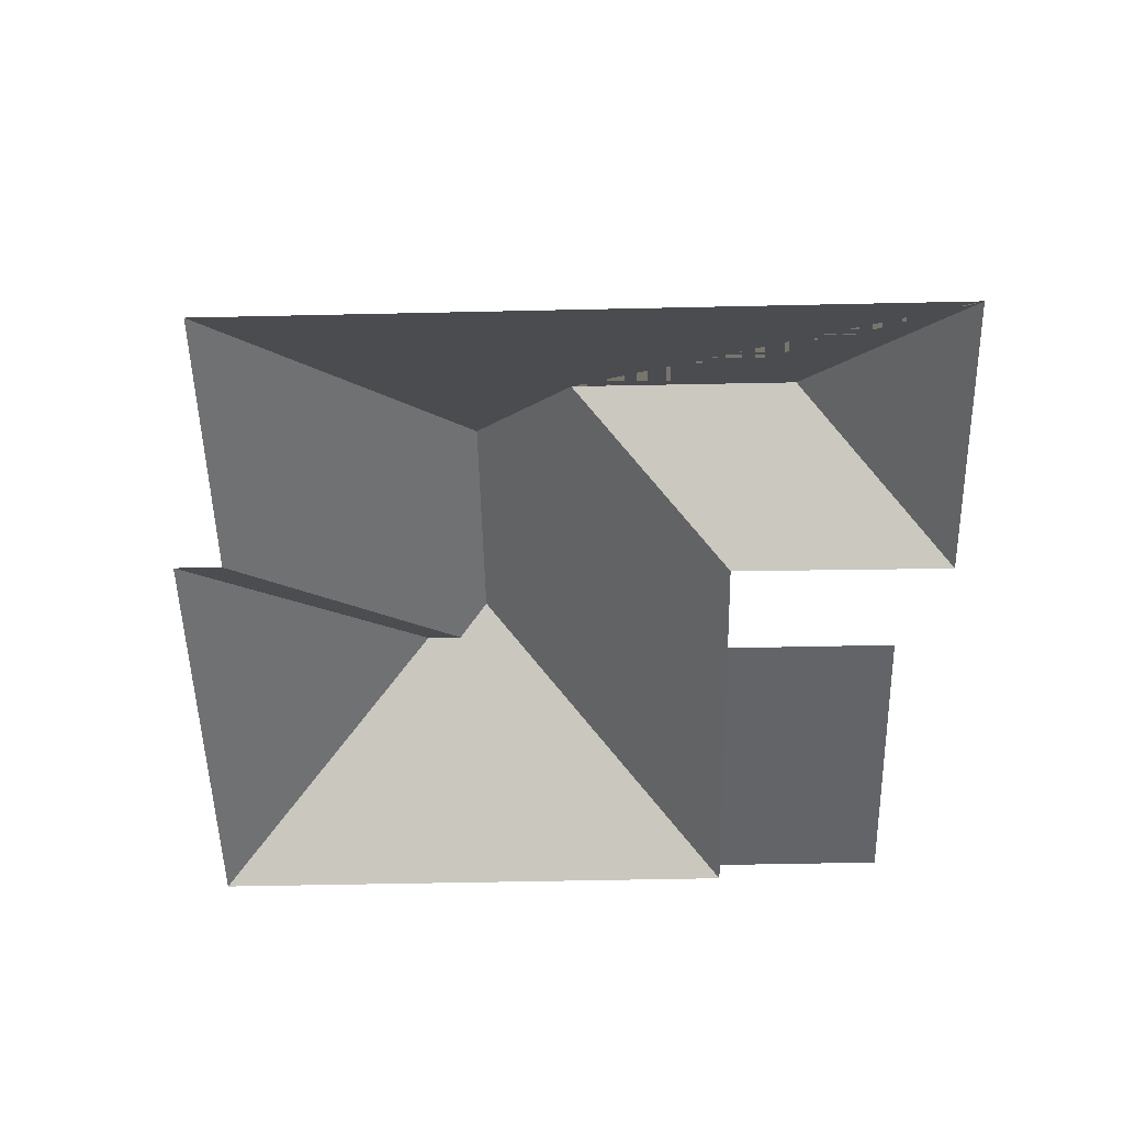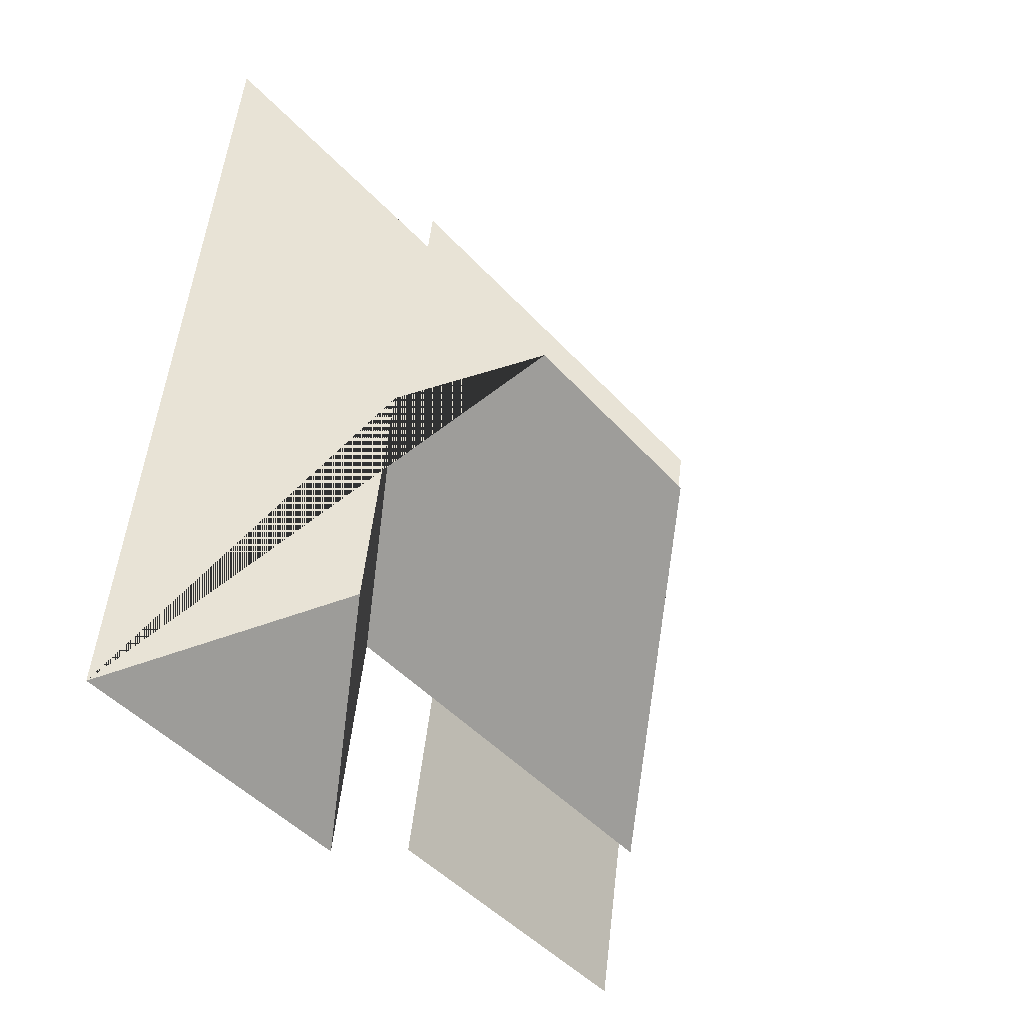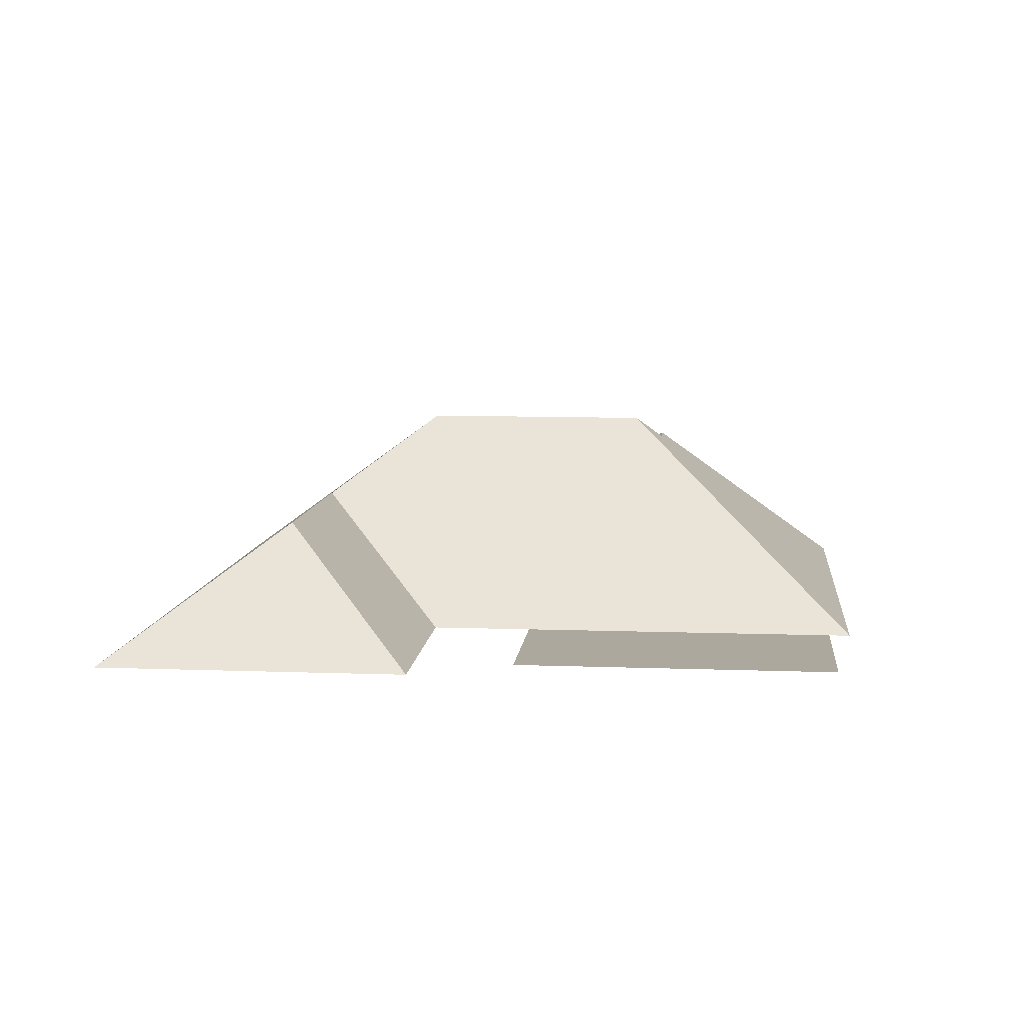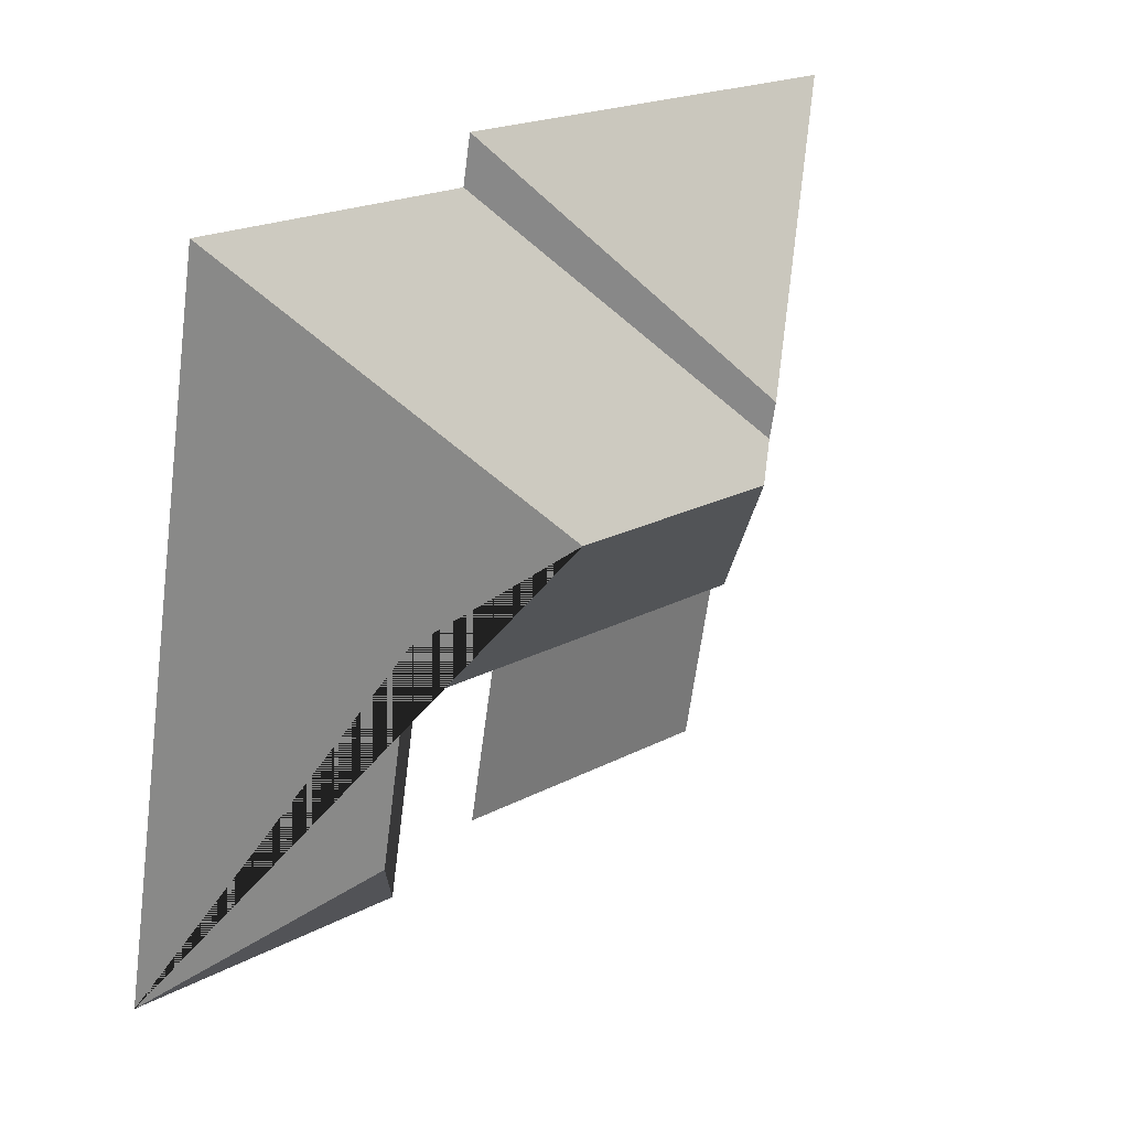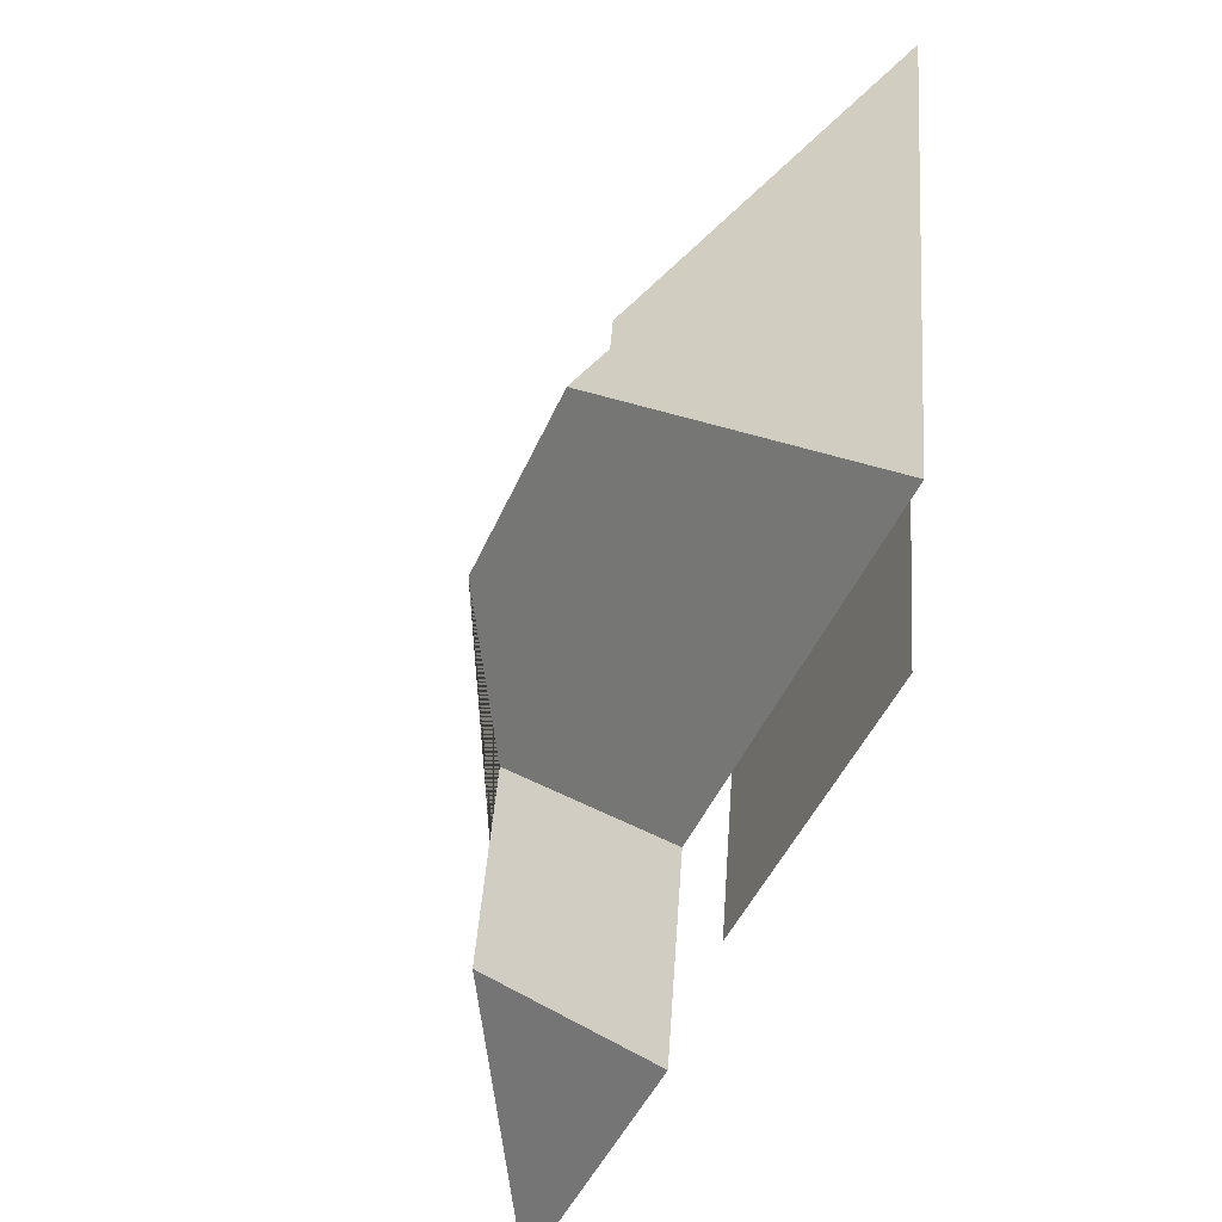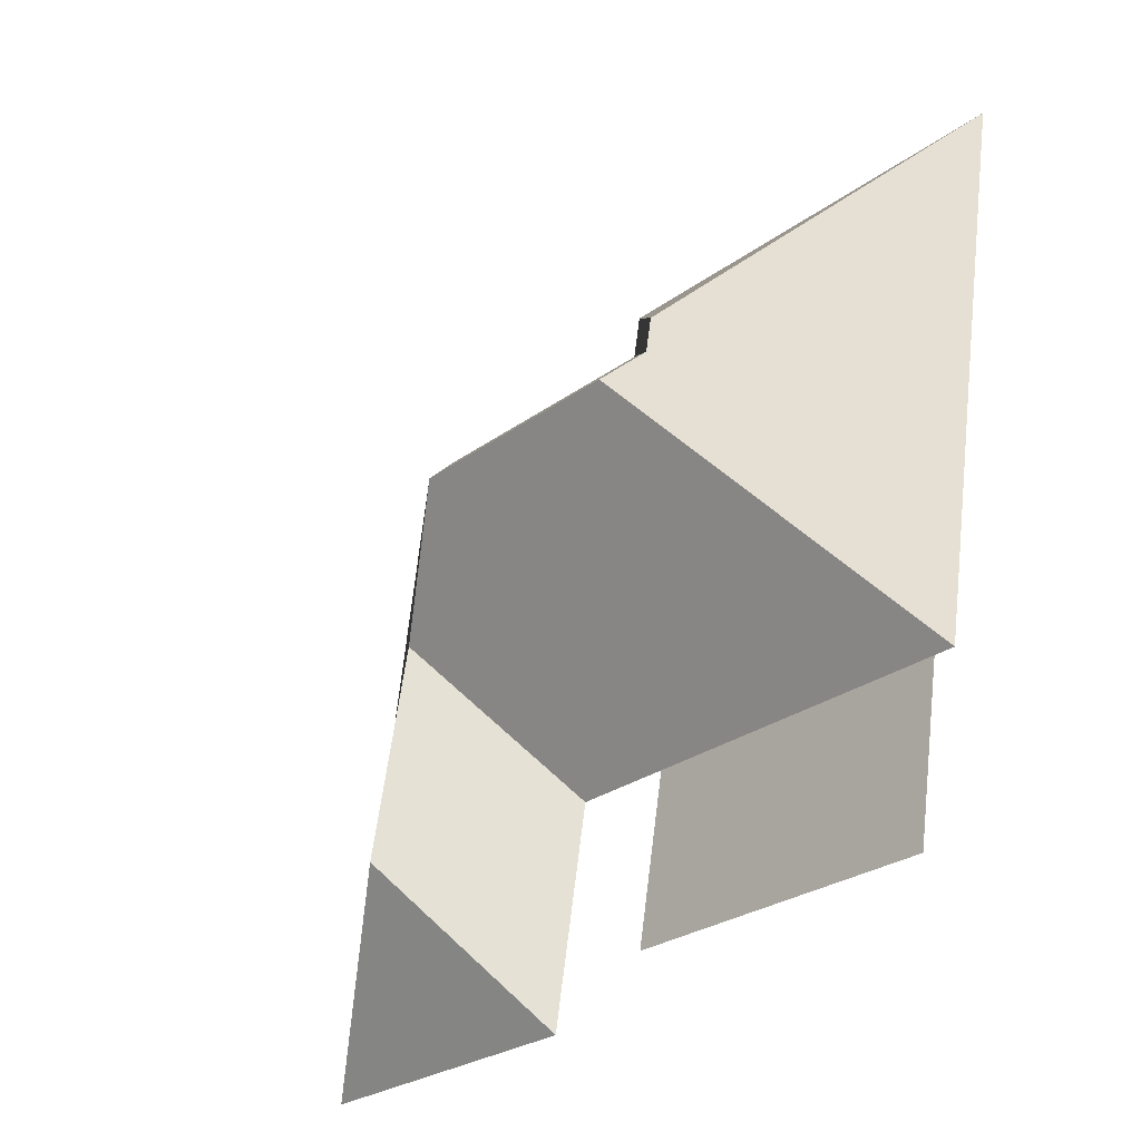
<metadata>
{"format":"obj","ext":"obj","renderer":"f3d","projection":"perspective","resolution":1024,"background":"white","views":[{"elev":-51.2,"azim":80.7,"up":"+Y"},{"elev":-28.7,"azim":127.6,"up":"+Z"},{"elev":8.7,"azim":175.1,"up":"+Y"},{"elev":33.8,"azim":134.9,"up":"+Z"},{"elev":-55.2,"azim":-112.1,"up":"+Z"},{"elev":-39.7,"azim":-131.1,"up":"+Z"}]}
</metadata>
<code>
o CG10_500_045066_0015_roof
v 271.4 75 -13.95
v 318 75 -260.5
v 236.9 117.4 -143.2
v 250.9 117.7 -219.4
v 193.3 145 -115.6
v 169.3 75 -16.11
v 172.3 75 -32.61
v 198.8 75 -204.8
v 212.4 75 -280.4
v 164.5 75 -211.1
v 175.4 75 -268.8
v 112.9 144.8 -130.5
v 99.02 136.5 -110
v 101.3 136.4 -122.3
v 55.95 75 -231
v 66.93 75 -289.3
v 13.42 75 -45.5
v 48.68 75 -232.3
v 271.4 0 -13.95
v 318 0 -260.5
v 212.4 0 -280.4
v 198.8 0 -204.8
v 164.5 0 -211.1
v 175.4 0 -268.8
v 66.93 0 -289.3
v 55.95 0 -231
v 48.68 0 -232.3
v 13.42 0 -45.5
v 169.3 0 -16.11
v 172.3 0 -32.61
f 17 6 13
f 7 14 13 6
f 1 7 14 12 5
f 2 1 5 3 4
f 9 2 4
f 8 9 4 3
f 18 12 14 13 17
f 18 15 10 8 3 5 12
f 16 11 10 15

</code>
